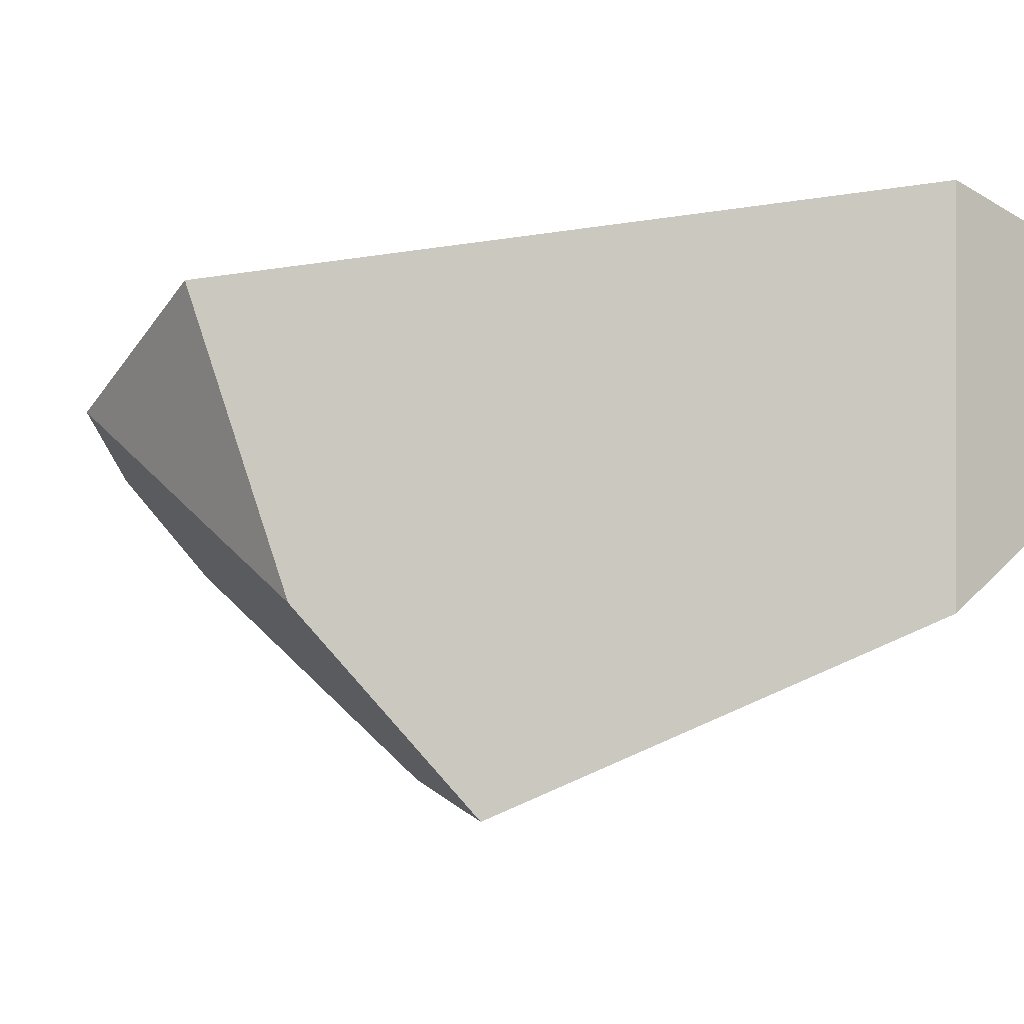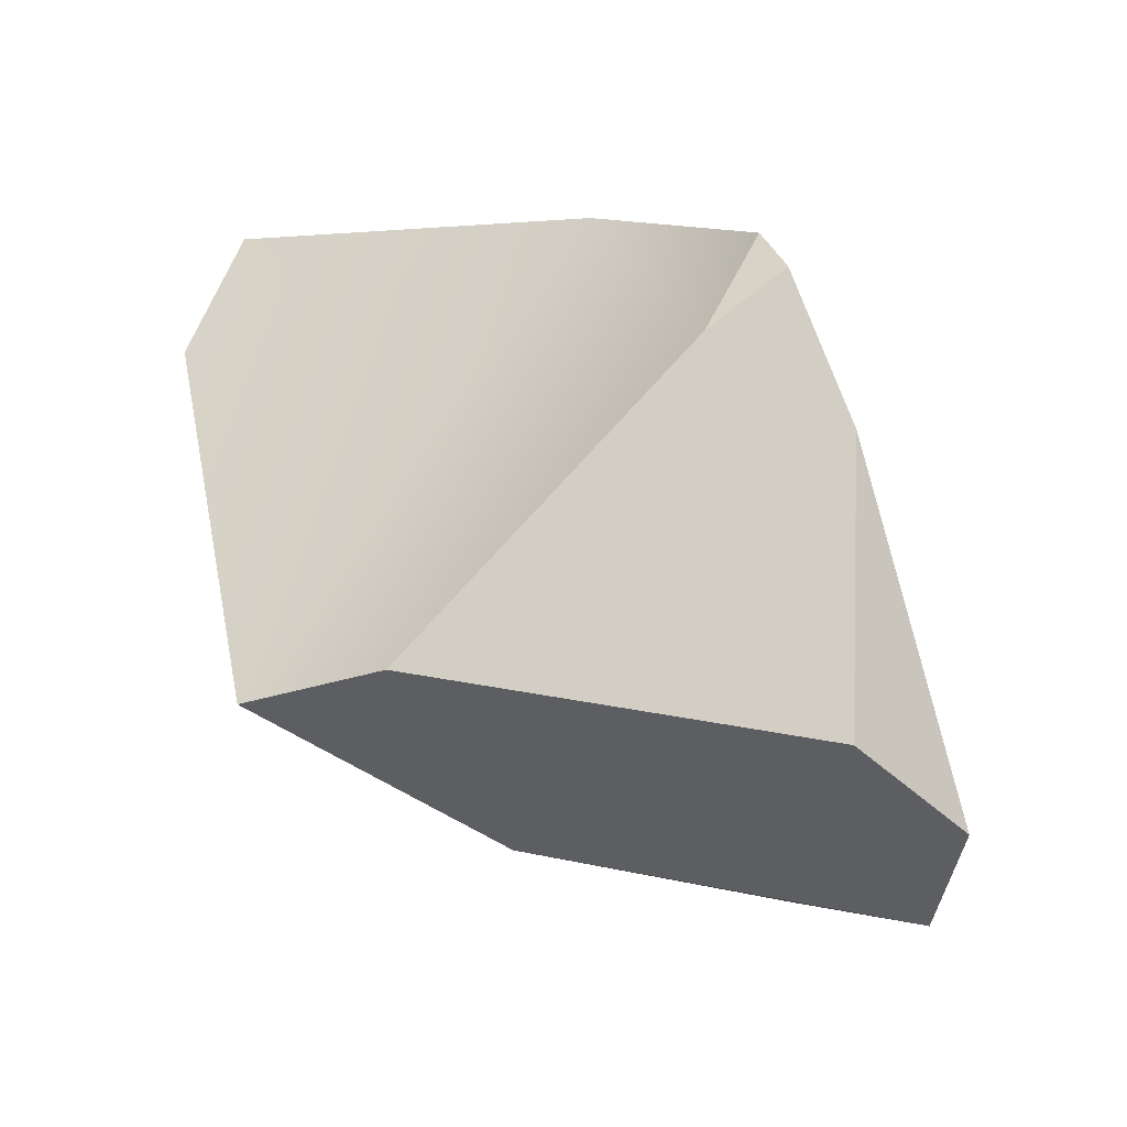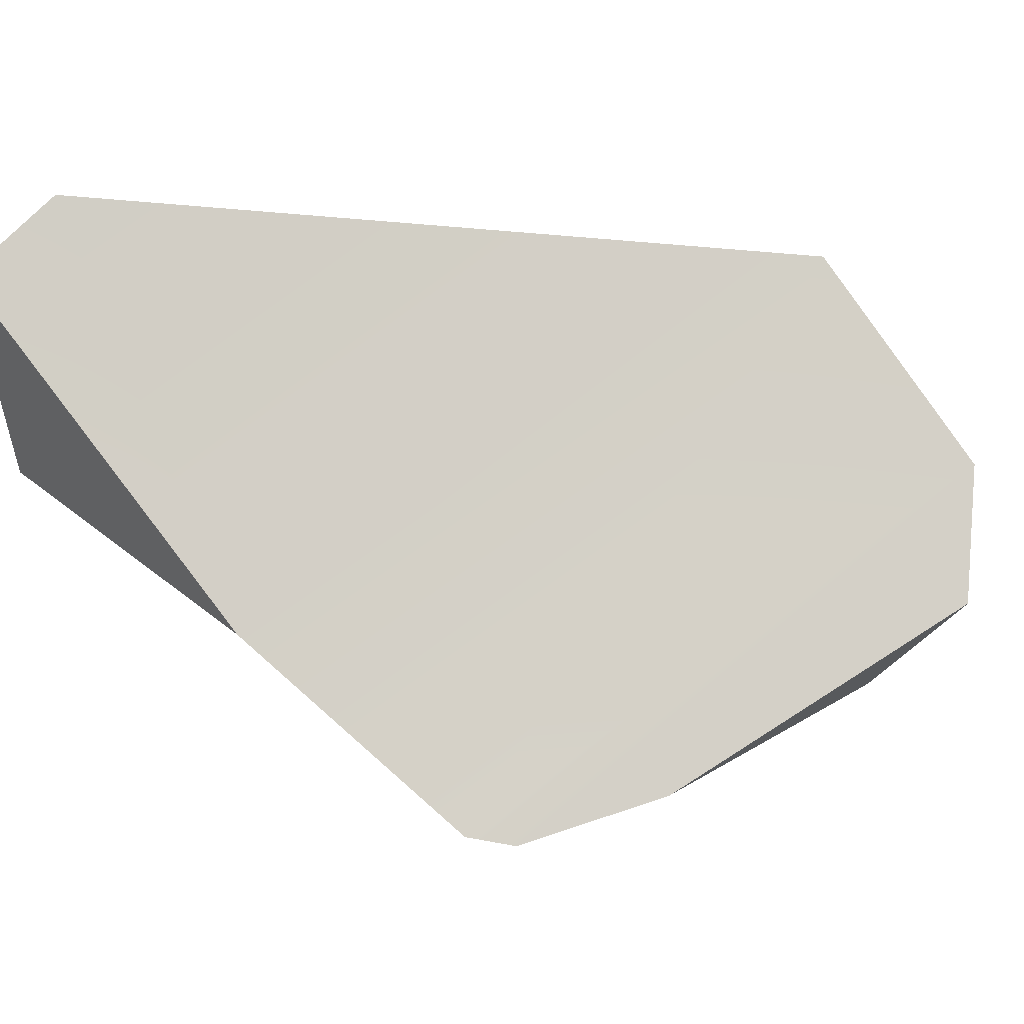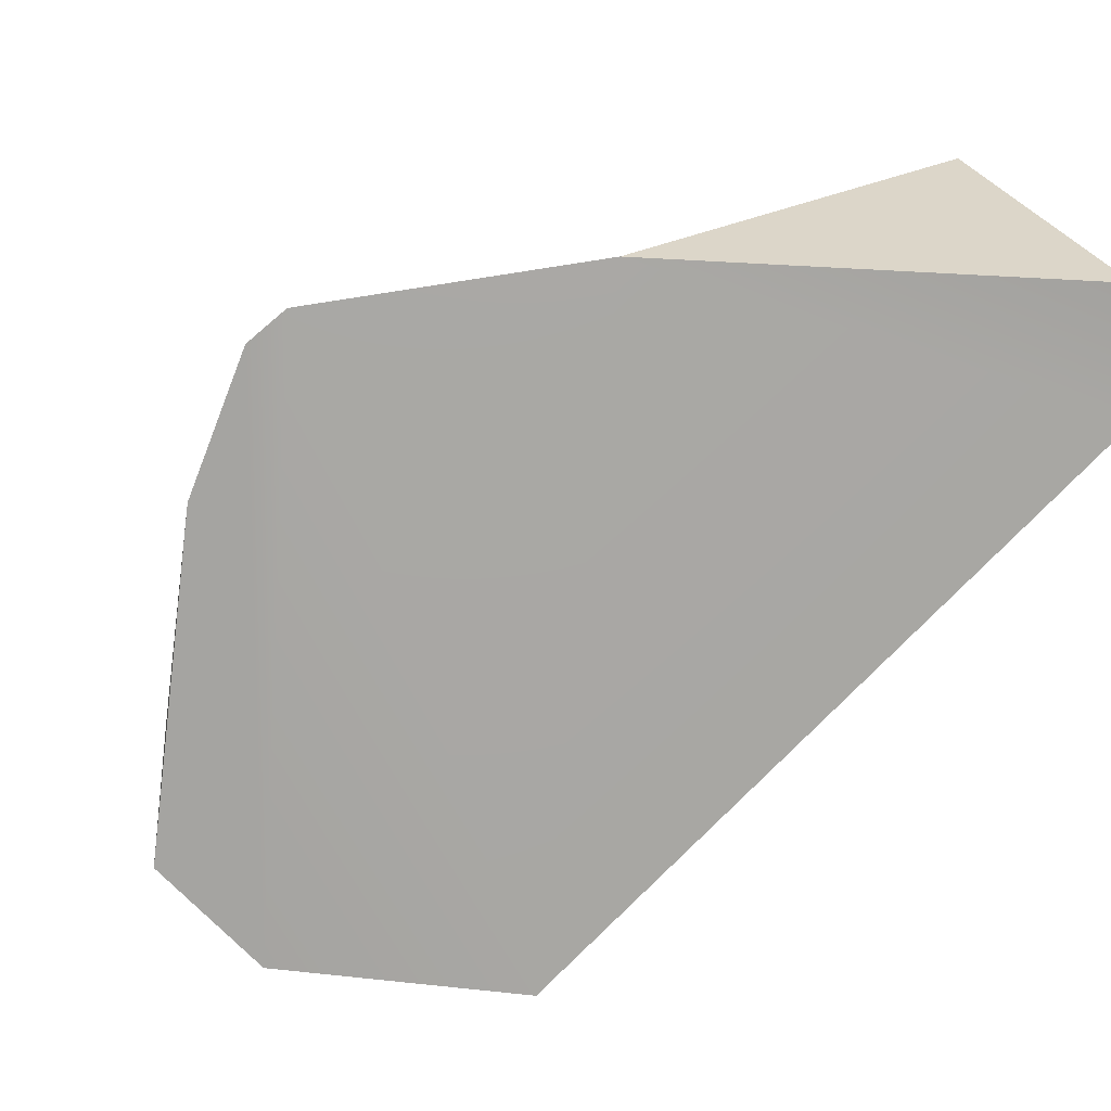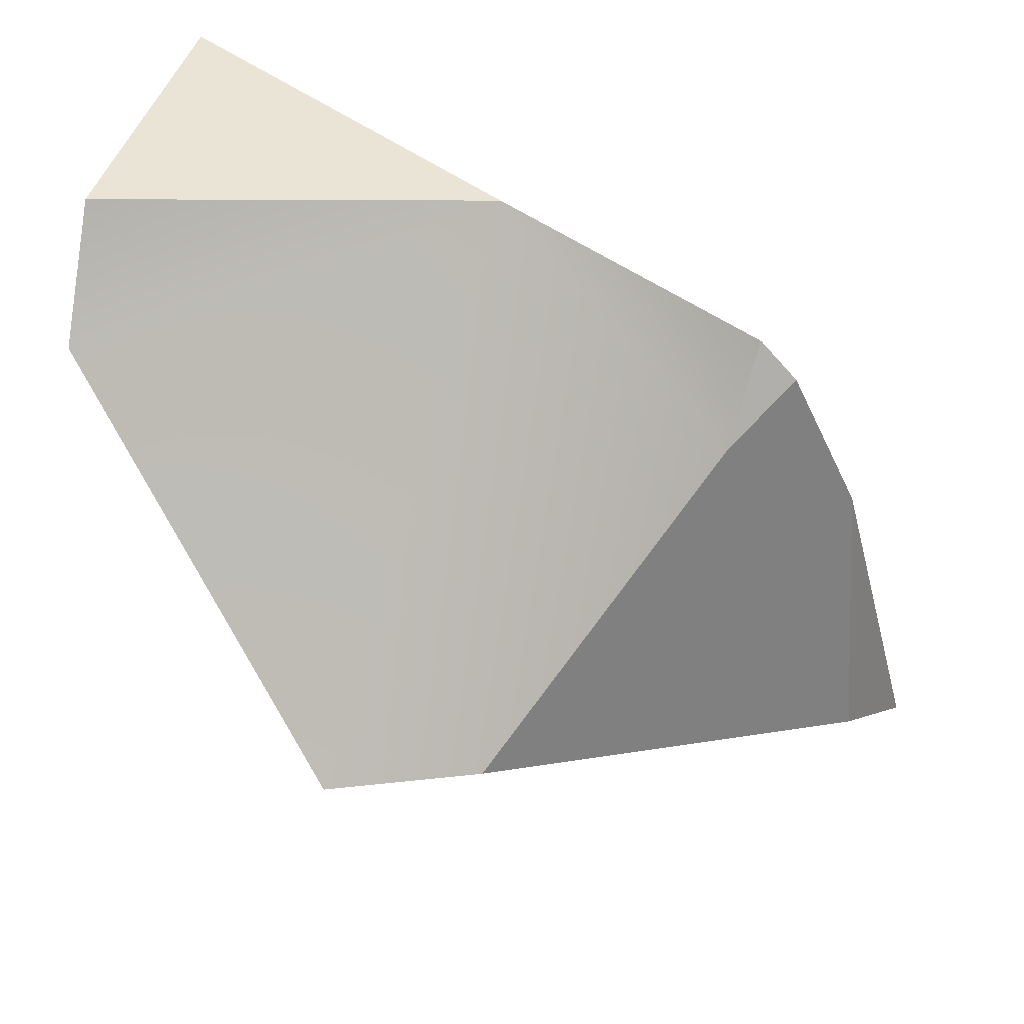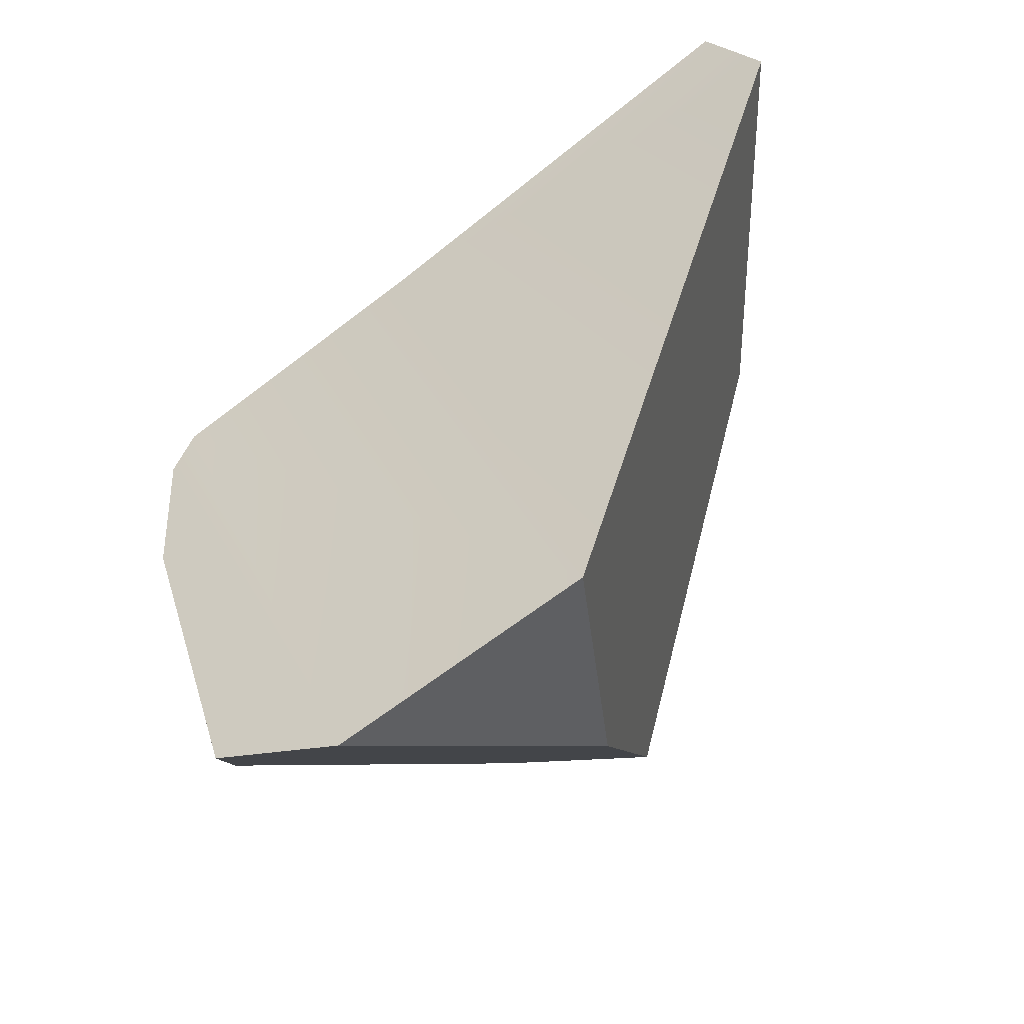
<metadata>
{"format":"obj","ext":"obj","renderer":"f3d","projection":"perspective","resolution":1024,"background":"white","views":[{"elev":-3.6,"azim":-128.0,"up":"+Y"},{"elev":0.7,"azim":41.7,"up":"+Z"},{"elev":52.8,"azim":46.8,"up":"+Y"},{"elev":30.2,"azim":159.5,"up":"+Z"},{"elev":42.7,"azim":15.4,"up":"+Z"},{"elev":41.0,"azim":152.7,"up":"+Y"}]}
</metadata>
<code>
v -9.5 4.872 9.5
v -9.5 4.022 8.212
v -6.201 1.894 4.673
v -4.575 2.238 5.04
v -2.638 4.386 8.109
v -1.091 4.537 4.412
v -4.791 4.145 3.221
v -9.5 8.139 9.5
v -9.5 8.478 8.297
v -5.407 5.973 9.5
v -2.491 5.006 9.035
v -2.096 4.917 8.694
v -1.411 5.02 7.198
v -0.6408 5.684 3.56
v -3.979 7.558 2.424
v -1.518 6.371 2.571
f 1 10 8
f 1 2 10
f 2 3 10
f 3 4 10
f 11 10 5
f 4 5 10
f 5 12 11
f 4 6 5
f 6 13 5
f 5 13 12
f 3 7 4
f 4 7 6
f 16 14 7
f 7 14 6
f 8 9 1
f 1 9 2
f 15 7 9
f 9 7 2
f 7 3 2
f 14 13 6
f 15 16 7
f 8 10 9
f 9 10 15
f 10 11 15
f 15 11 16
f 11 12 16
f 12 13 16
f 13 14 16

</code>
